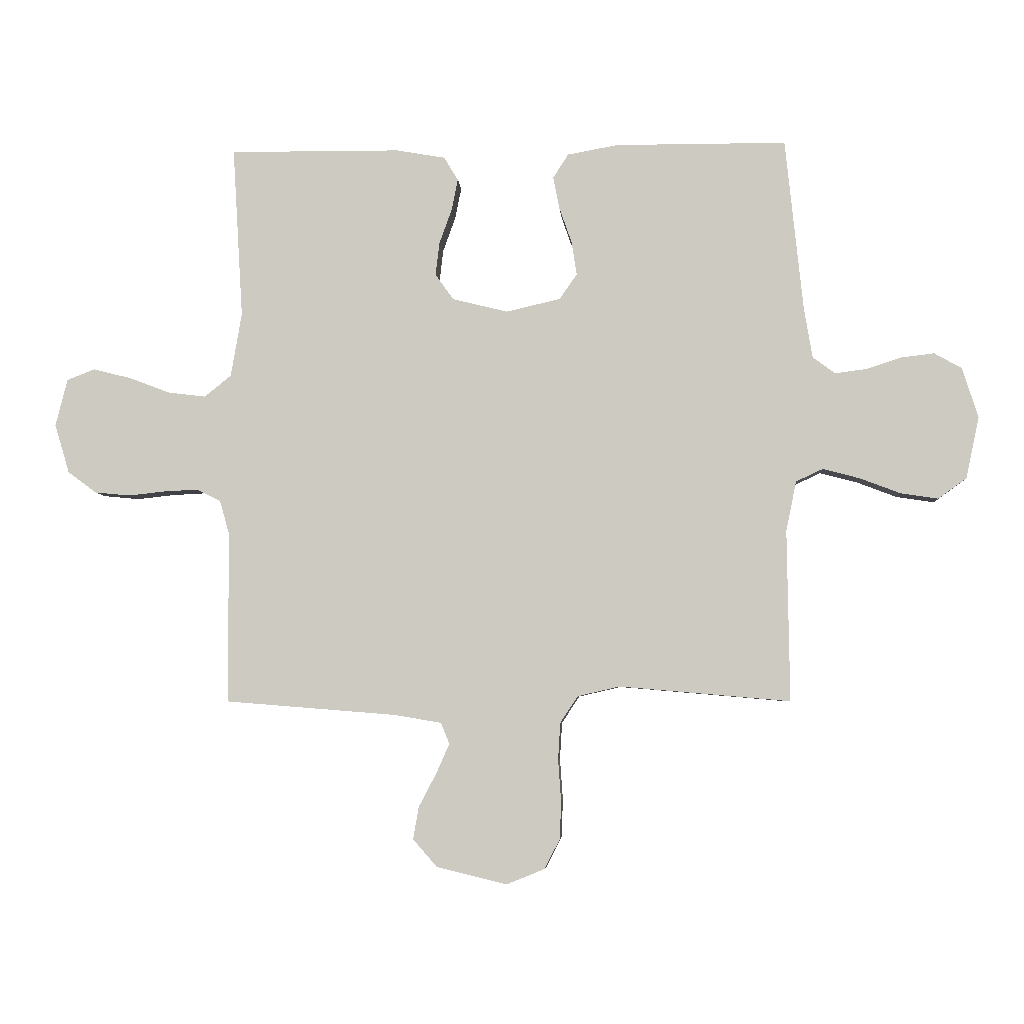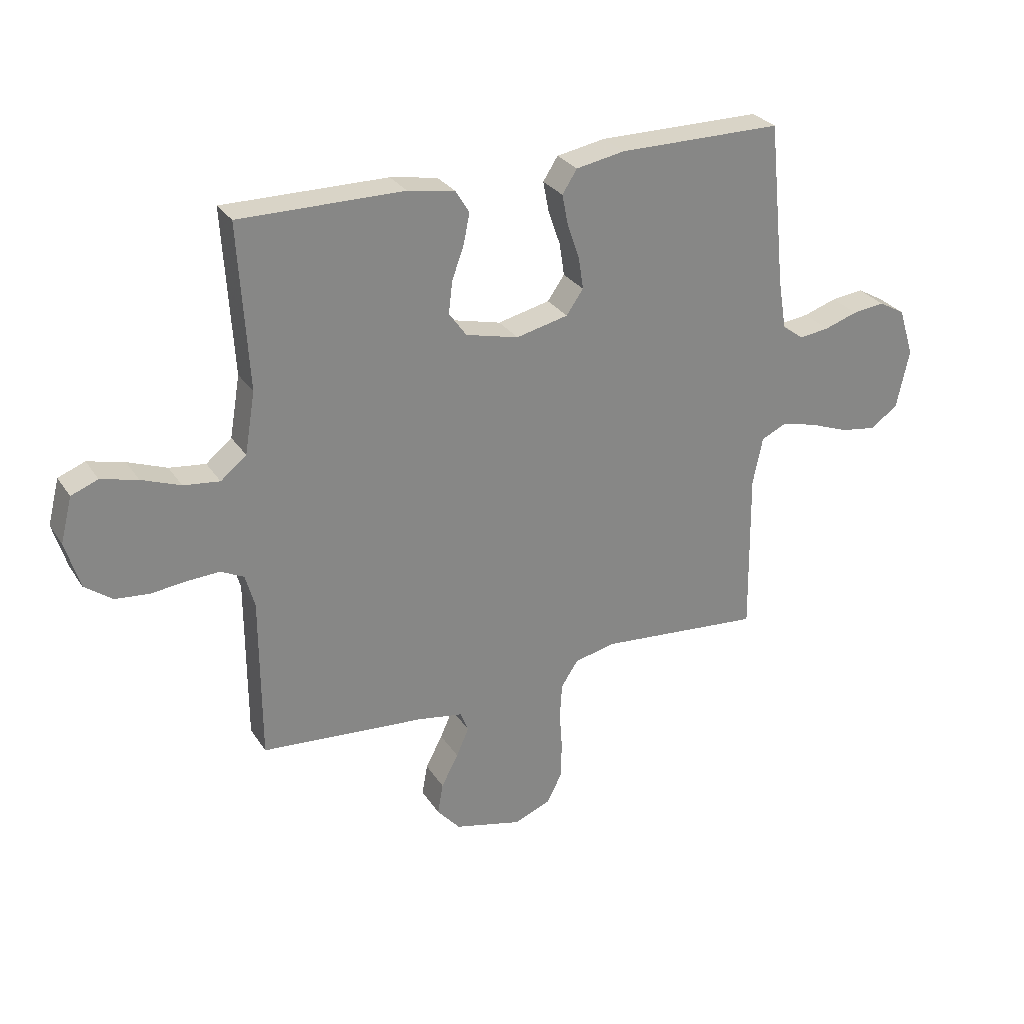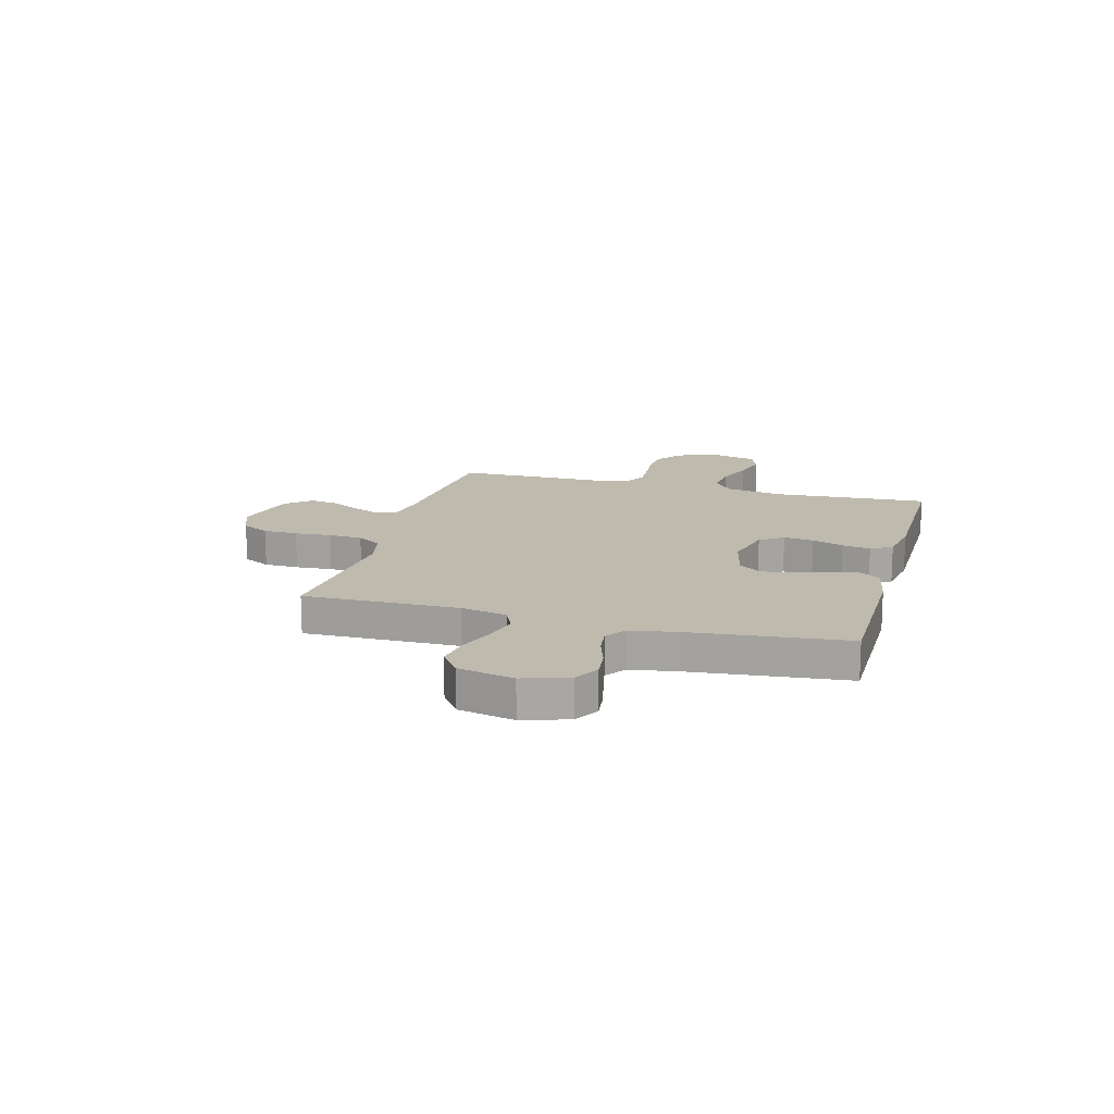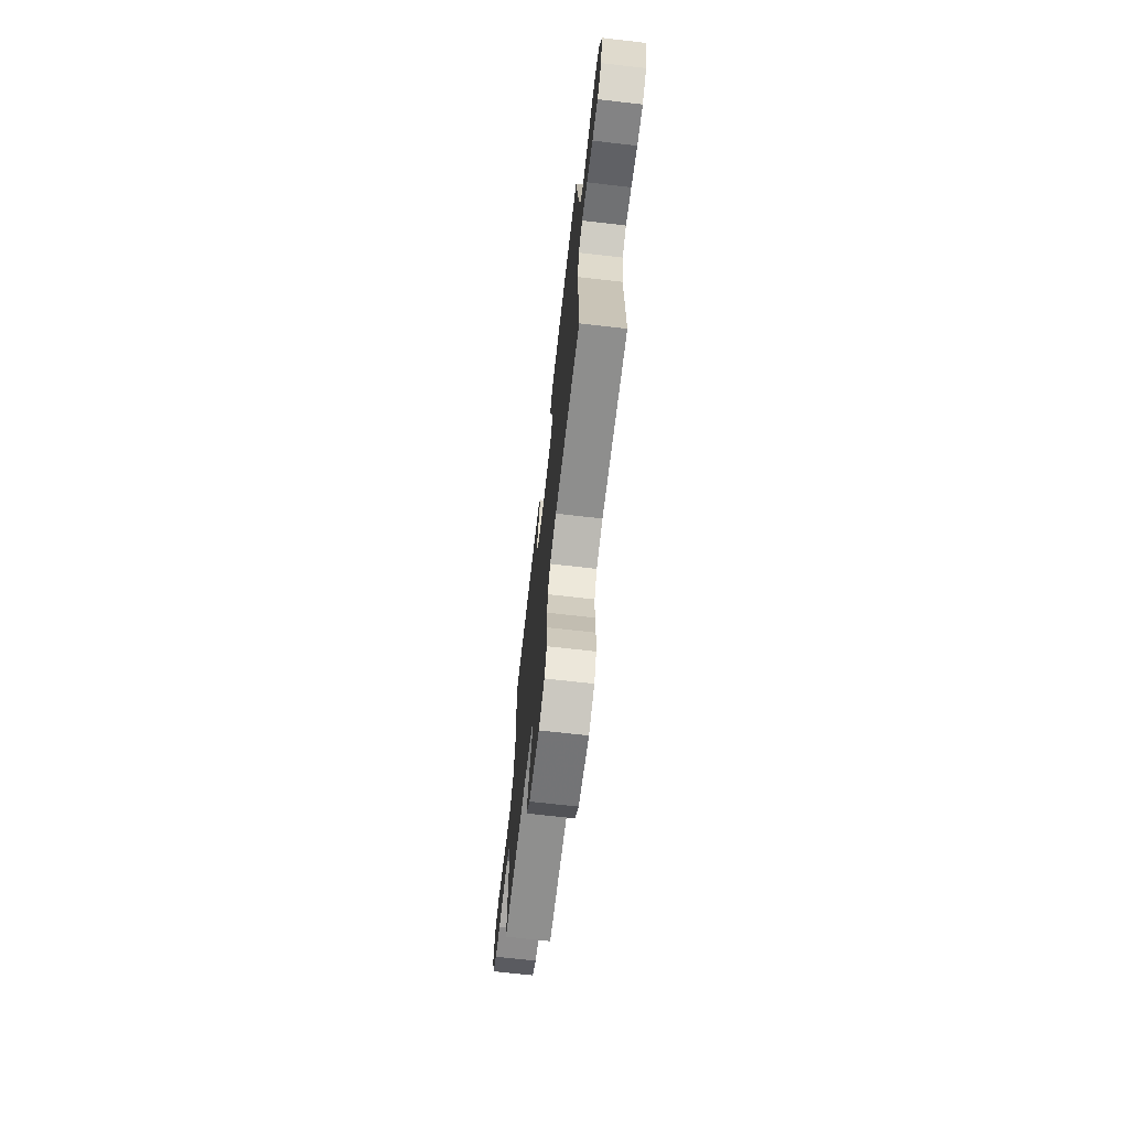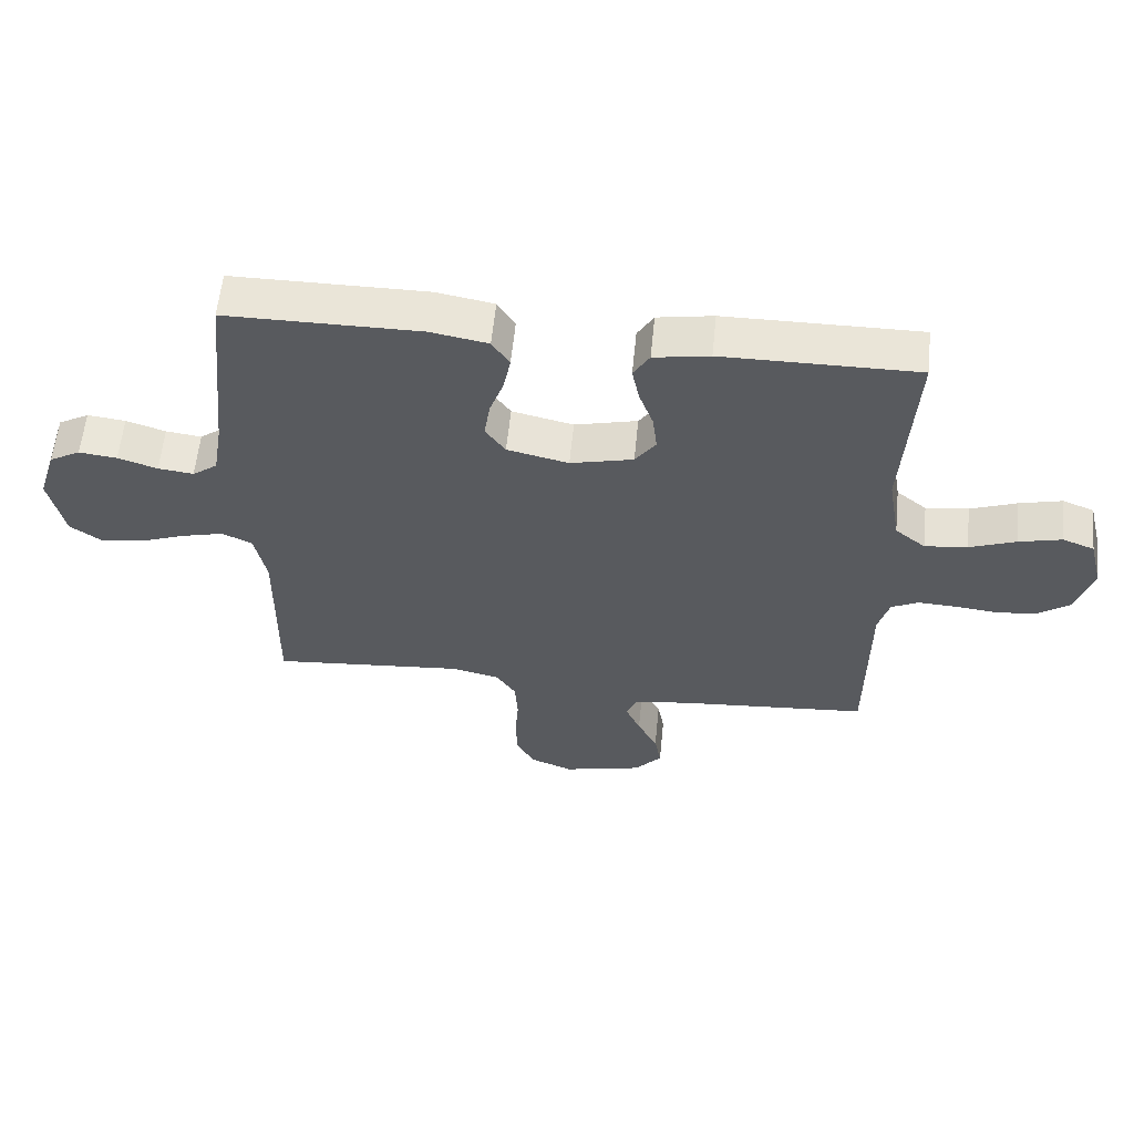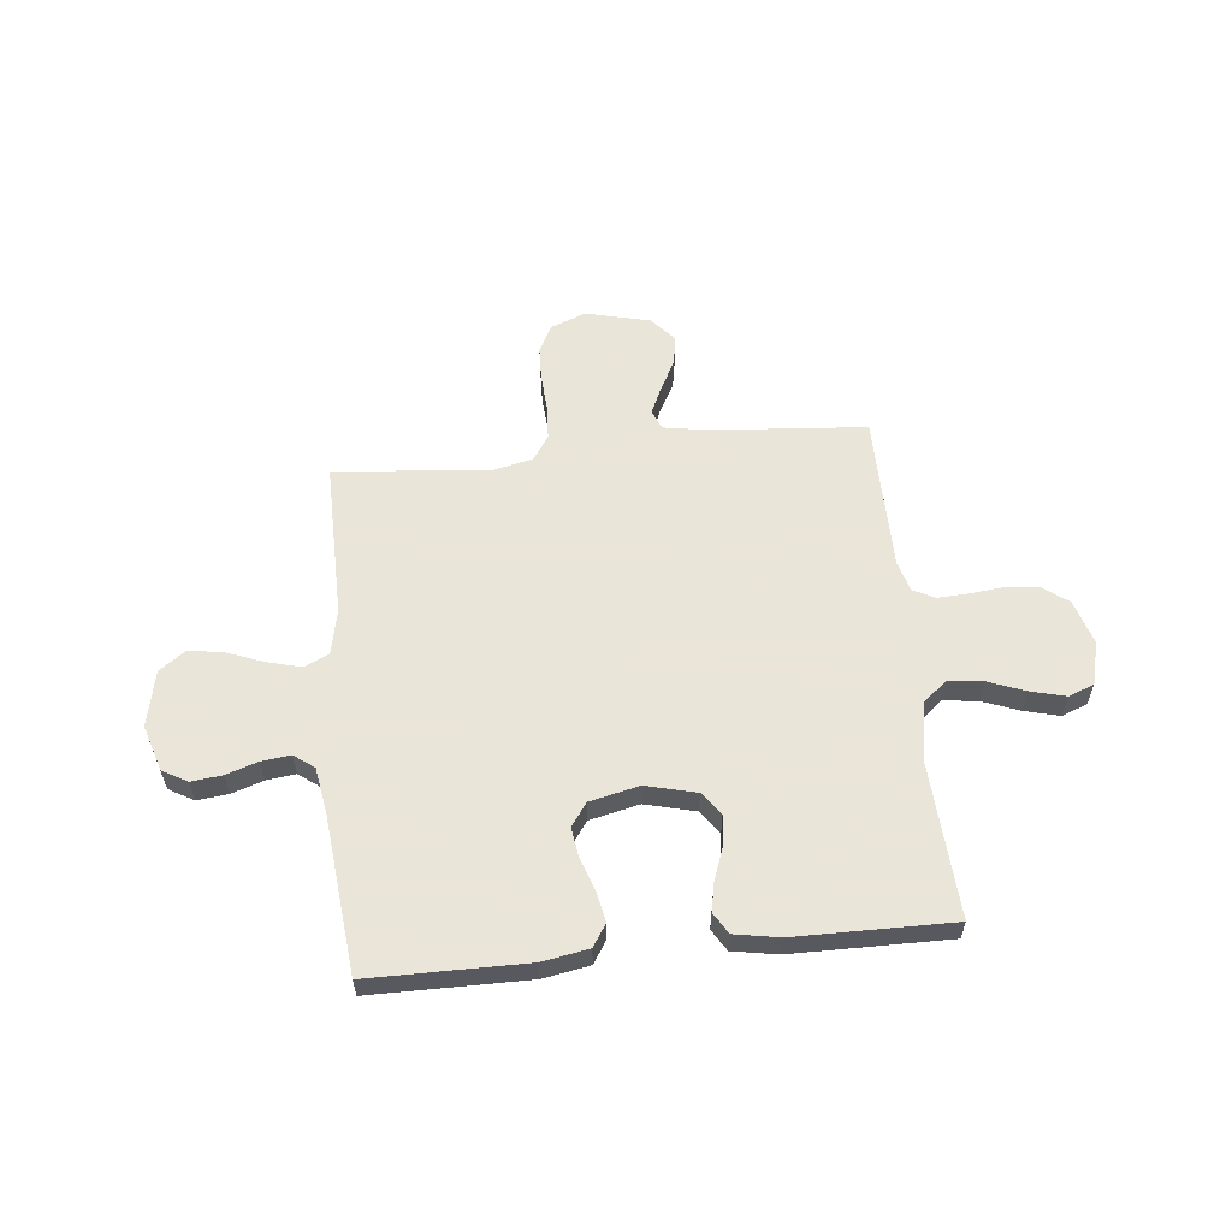
<metadata>
{"format":"obj","ext":"obj","renderer":"f3d","projection":"perspective","resolution":1024,"background":"white","views":[{"elev":-5.1,"azim":-176.1,"up":"+Z"},{"elev":28.5,"azim":153.3,"up":"+Z"},{"elev":15.5,"azim":-74.7,"up":"+Y"},{"elev":-69.9,"azim":-96.5,"up":"+Z"},{"elev":58.8,"azim":5.7,"up":"+Z"},{"elev":58.6,"azim":-5.8,"up":"+Y"}]}
</metadata>
<code>
v 0.5 0.07 0.5
v 0.482 0.07 0.2
v 0.501 0.07 0.088
v 0.548 0.07 0.05
v 0.614 0.07 0.058
v 0.685 0.07 0.085
v 0.752 0.07 0.102
v 0.801 0.07 0.083
v 0.822 0.07 0
v 0.796 0.07 -0.086
v 0.746 0.07 -0.123
v 0.684 0.07 -0.129
v 0.619 0.07 -0.122
v 0.56 0.07 -0.119
v 0.518 0.07 -0.14
v 0.501 0.07 -0.2
v 0.5 0.07 -0.5
v 0.2 0.07 -0.524
v 0.117 0.07 -0.538
v 0.102 0.07 -0.575
v 0.125 0.07 -0.627
v 0.156 0.07 -0.686
v 0.166 0.07 -0.743
v 0.124 0.07 -0.791
v 0 0.07 -0.821
v -0.067 0.07 -0.794
v -0.094 0.07 -0.741
v -0.096 0.07 -0.674
v -0.091 0.07 -0.603
v -0.095 0.07 -0.538
v -0.126 0.07 -0.491
v -0.2 0.07 -0.474
v -0.5 0.07 -0.5
v -0.496 0.07 -0.2
v -0.514 0.07 -0.112
v -0.561 0.07 -0.09
v -0.626 0.07 -0.107
v -0.697 0.07 -0.134
v -0.763 0.07 -0.144
v -0.813 0.07 -0.108
v -0.836 0.07 0
v -0.808 0.07 0.088
v -0.76 0.07 0.115
v -0.701 0.07 0.108
v -0.64 0.07 0.088
v -0.585 0.07 0.081
v -0.546 0.07 0.11
v -0.531 0.07 0.2
v -0.5 0.07 0.5
v -0.2 0.07 0.501
v -0.111 0.07 0.485
v -0.084 0.07 0.443
v -0.095 0.07 0.387
v -0.117 0.07 0.324
v -0.126 0.07 0.265
v -0.095 0.07 0.221
v 0 0.07 0.199
v 0.097 0.07 0.223
v 0.129 0.07 0.268
v 0.122 0.07 0.326
v 0.1 0.07 0.387
v 0.089 0.07 0.442
v 0.114 0.07 0.483
v 0.2 0.07 0.498
v 0.5 0 0.5
v 0.482 0 0.2
v 0.501 0 0.088
v 0.548 0 0.05
v 0.614 0 0.058
v 0.685 0 0.085
v 0.752 0 0.102
v 0.801 0 0.083
v 0.822 0 0
v 0.796 0 -0.086
v 0.746 0 -0.123
v 0.684 0 -0.129
v 0.619 0 -0.122
v 0.56 0 -0.119
v 0.518 0 -0.14
v 0.501 0 -0.2
v 0.5 0 -0.5
v 0.2 0 -0.524
v 0.117 0 -0.538
v 0.102 0 -0.575
v 0.125 0 -0.627
v 0.156 0 -0.686
v 0.166 0 -0.743
v 0.124 0 -0.791
v 0 0 -0.821
v -0.067 0 -0.794
v -0.094 0 -0.741
v -0.096 0 -0.674
v -0.091 0 -0.603
v -0.095 0 -0.538
v -0.126 0 -0.491
v -0.2 0 -0.474
v -0.5 0 -0.5
v -0.496 0 -0.2
v -0.514 0 -0.112
v -0.561 0 -0.09
v -0.626 0 -0.107
v -0.697 0 -0.134
v -0.763 0 -0.144
v -0.813 0 -0.108
v -0.836 0 0
v -0.808 0 0.088
v -0.76 0 0.115
v -0.701 0 0.108
v -0.64 0 0.088
v -0.585 0 0.081
v -0.546 0 0.11
v -0.531 0 0.2
v -0.5 0 0.5
v -0.2 0 0.501
v -0.111 0 0.485
v -0.084 0 0.443
v -0.095 0 0.387
v -0.117 0 0.324
v -0.126 0 0.265
v -0.095 0 0.221
v 0 0 0.199
v 0.097 0 0.223
v 0.129 0 0.268
v 0.122 0 0.326
v 0.1 0 0.387
v 0.089 0 0.442
v 0.114 0 0.483
v 0.2 0 0.498
f 64 1 2
f 63 64 2
f 62 63 2
f 61 62 2
f 60 61 2
f 59 60 2 3
f 58 59 3 4
f 57 58 4
f 56 57 4
f 52 53 54
f 51 52 54
f 50 51 54
f 49 50 54
f 48 49 54
f 47 48 54 55
f 46 47 55 56
f 43 44 45
f 42 43 45
f 41 42 45
f 40 41 45
f 39 40 45
f 38 39 45
f 37 38 45
f 36 37 45 46
f 46 56 4
f 36 46 4
f 35 36 4
f 32 33 34
f 35 4 5
f 34 35 5
f 32 34 5
f 31 32 5
f 27 28 29
f 26 27 29
f 25 26 29
f 24 25 29
f 23 24 29
f 22 23 29
f 21 22 29
f 20 21 29 30
f 19 20 30 31
f 16 17 18
f 18 19 31
f 16 18 31
f 15 16 31
f 11 12 13
f 10 11 13
f 9 10 13
f 8 9 13
f 7 8 13
f 6 7 13
f 5 6 13
f 5 13 14
f 15 31 5
f 5 14 15
f 66 65 128
f 66 128 127
f 66 127 126
f 66 126 125
f 66 125 124
f 67 66 124 123
f 68 67 123 122
f 68 122 121
f 68 121 120
f 118 117 116
f 118 116 115
f 118 115 114
f 118 114 113
f 118 113 112
f 119 118 112 111
f 120 119 111 110
f 109 108 107
f 109 107 106
f 109 106 105
f 109 105 104
f 109 104 103
f 109 103 102
f 109 102 101
f 110 109 101 100
f 68 120 110
f 68 110 100
f 68 100 99
f 98 97 96
f 69 68 99
f 69 99 98
f 69 98 96
f 69 96 95
f 93 92 91
f 93 91 90
f 93 90 89
f 93 89 88
f 93 88 87
f 93 87 86
f 93 86 85
f 94 93 85 84
f 95 94 84 83
f 82 81 80
f 95 83 82
f 95 82 80
f 95 80 79
f 77 76 75
f 77 75 74
f 77 74 73
f 77 73 72
f 77 72 71
f 77 71 70
f 77 70 69
f 78 77 69
f 69 95 79
f 79 78 69
f 1 65 66 2
f 2 66 67 3
f 3 67 68 4
f 4 68 69 5
f 5 69 70 6
f 6 70 71 7
f 7 71 72 8
f 8 72 73 9
f 9 73 74 10
f 10 74 75 11
f 11 75 76 12
f 12 76 77 13
f 13 77 78 14
f 14 78 79 15
f 15 79 80 16
f 16 80 81 17
f 17 81 82 18
f 18 82 83 19
f 19 83 84 20
f 20 84 85 21
f 21 85 86 22
f 22 86 87 23
f 23 87 88 24
f 24 88 89 25
f 25 89 90 26
f 26 90 91 27
f 27 91 92 28
f 28 92 93 29
f 29 93 94 30
f 30 94 95 31
f 31 95 96 32
f 32 96 97 33
f 33 97 98 34
f 34 98 99 35
f 35 99 100 36
f 36 100 101 37
f 37 101 102 38
f 38 102 103 39
f 39 103 104 40
f 40 104 105 41
f 41 105 106 42
f 42 106 107 43
f 43 107 108 44
f 44 108 109 45
f 45 109 110 46
f 46 110 111 47
f 47 111 112 48
f 48 112 113 49
f 49 113 114 50
f 50 114 115 51
f 51 115 116 52
f 52 116 117 53
f 53 117 118 54
f 54 118 119 55
f 55 119 120 56
f 56 120 121 57
f 57 121 122 58
f 58 122 123 59
f 59 123 124 60
f 60 124 125 61
f 61 125 126 62
f 62 126 127 63
f 63 127 128 64
f 64 128 65 1

</code>
